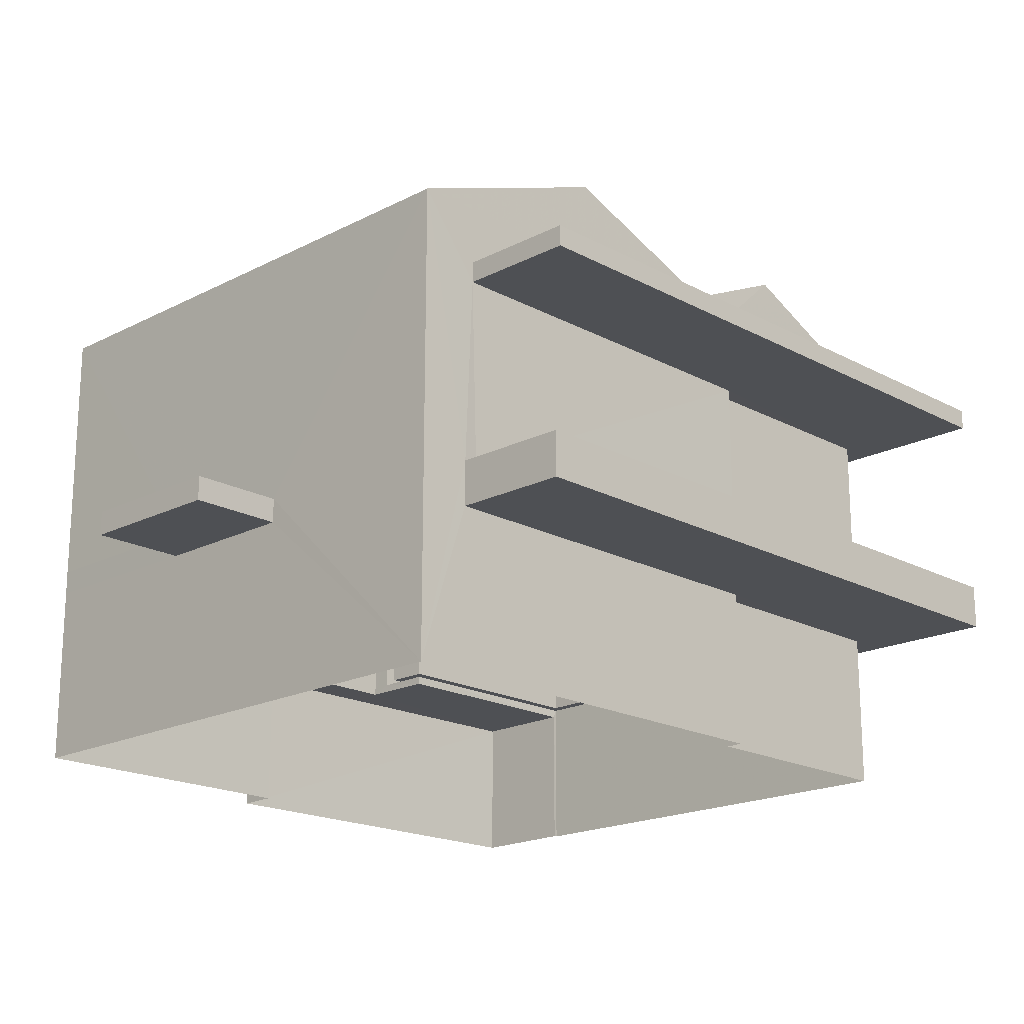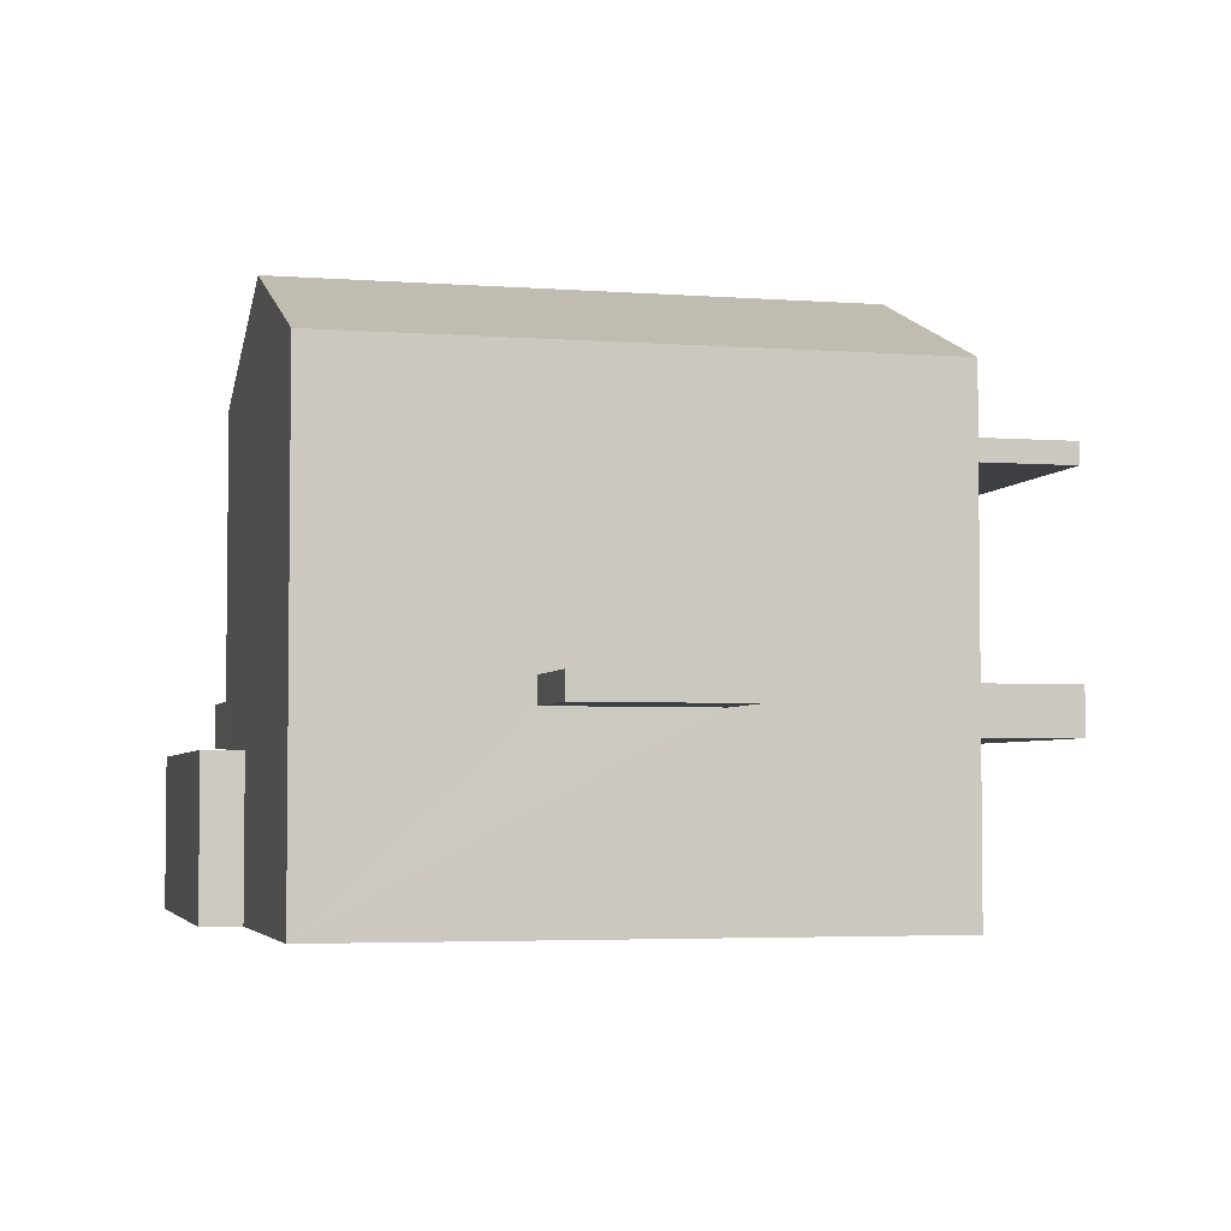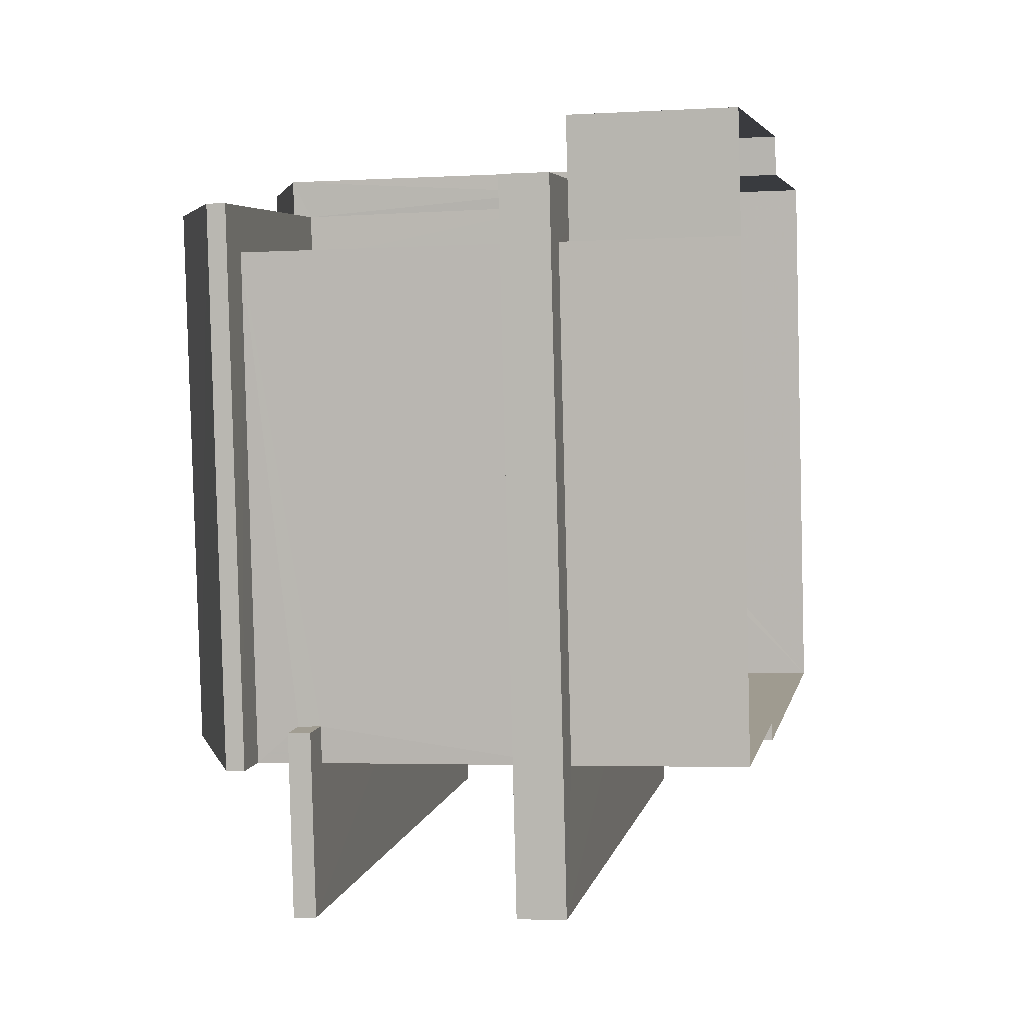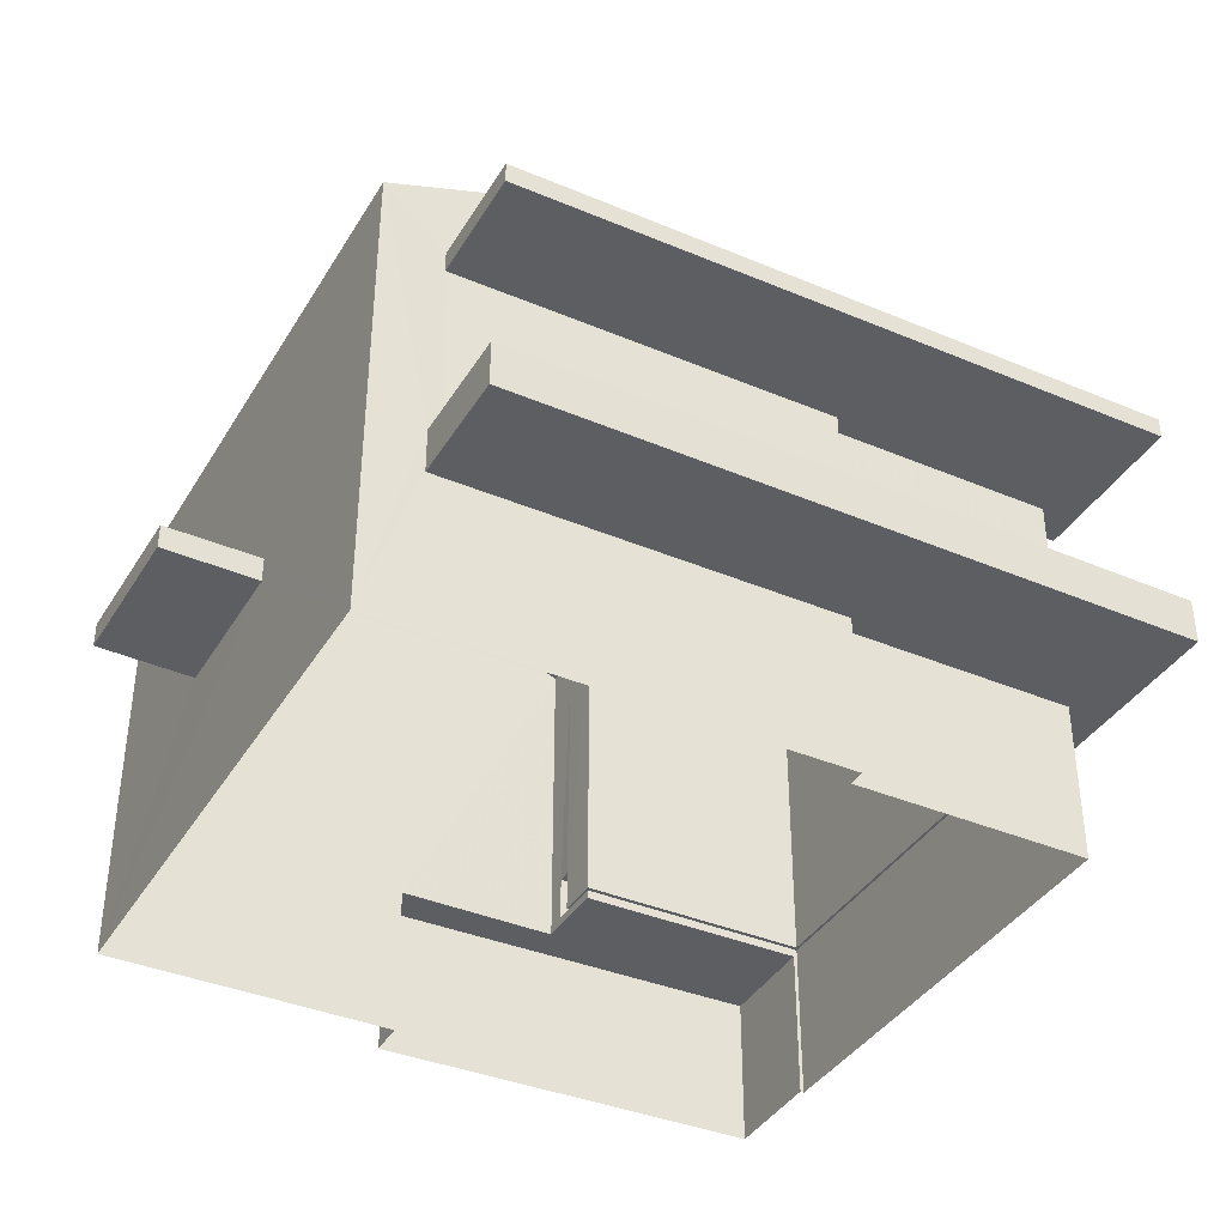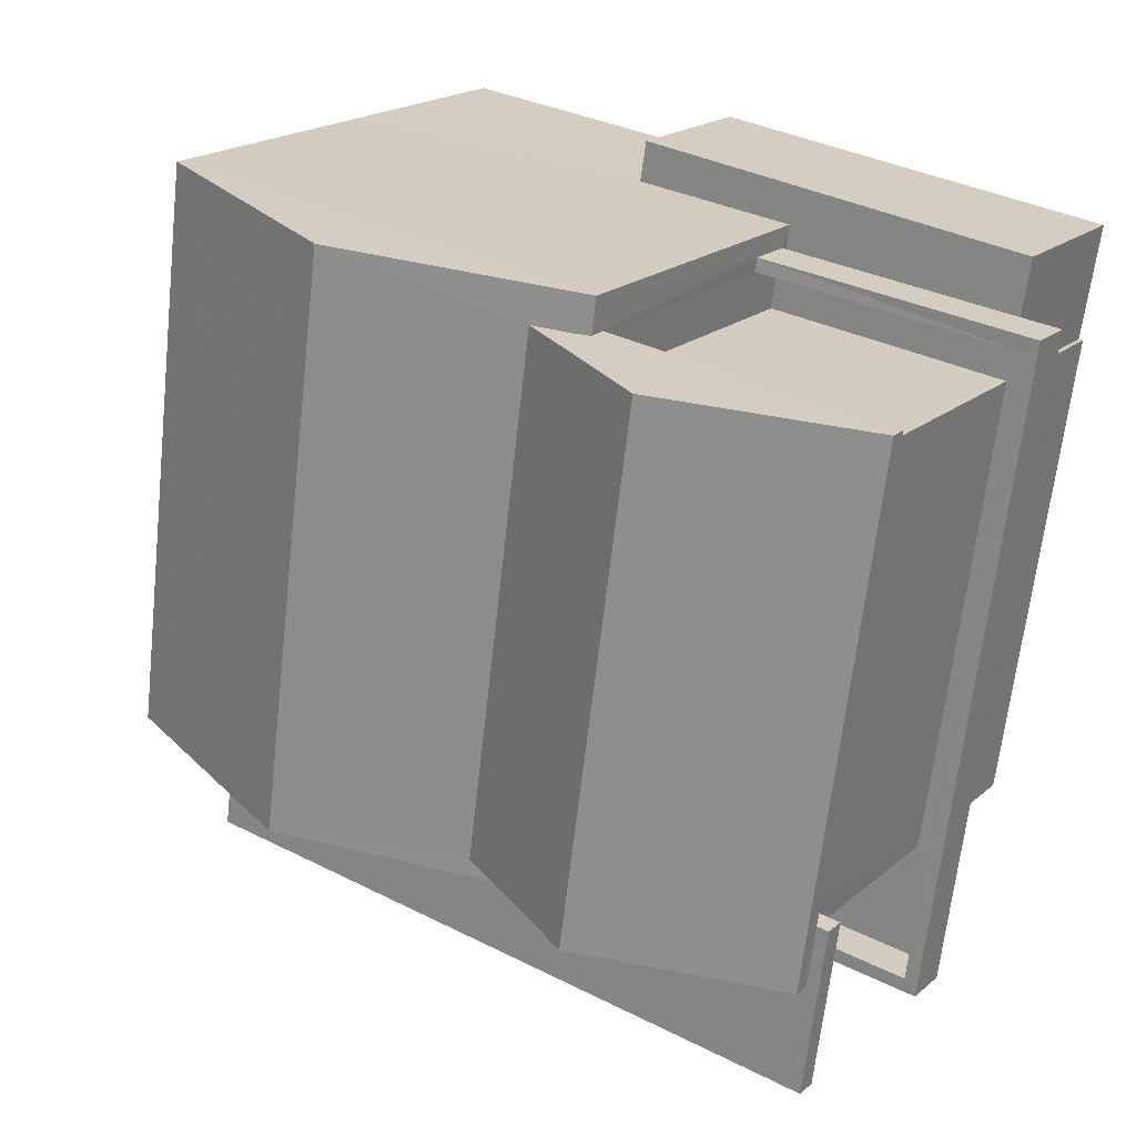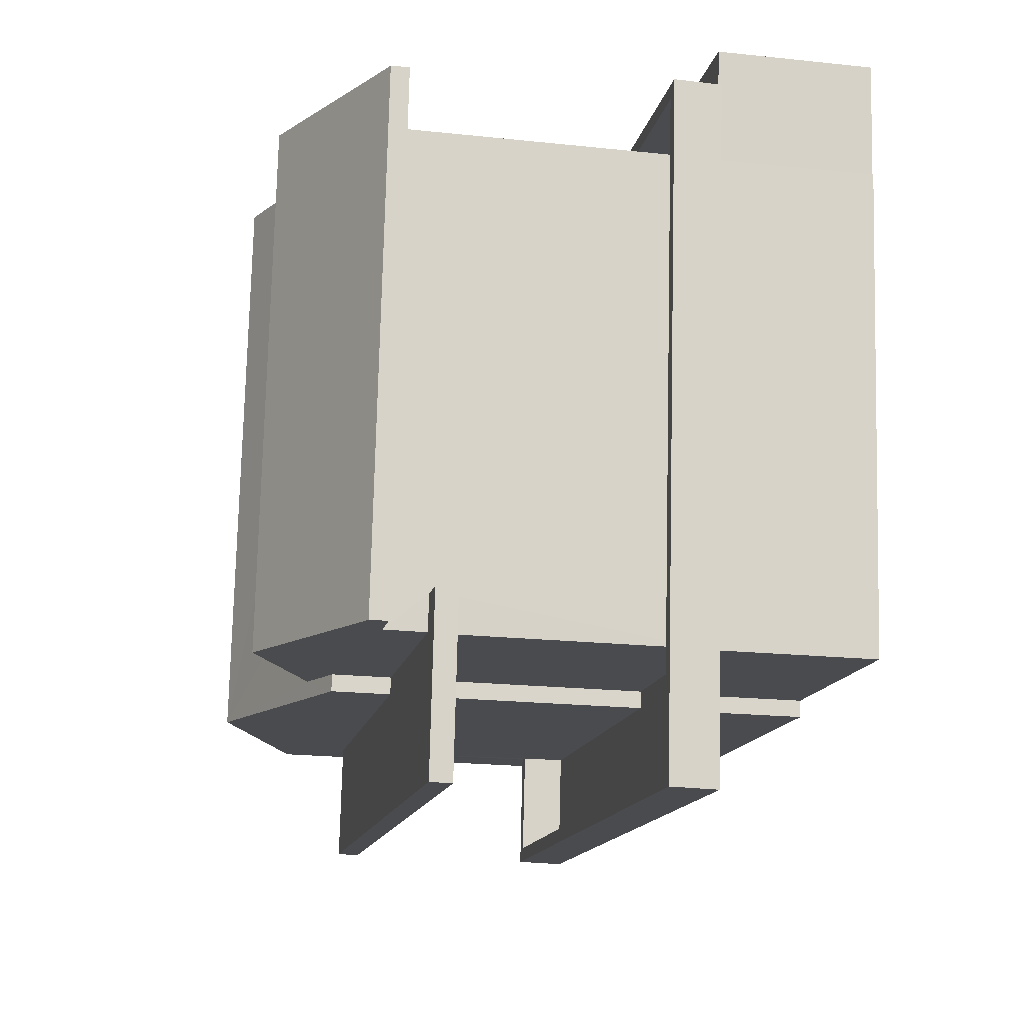
<metadata>
{"format":"obj","ext":"obj","renderer":"f3d","projection":"perspective","resolution":1024,"background":"white","views":[{"elev":-18.9,"azim":-53.3,"up":"+Z"},{"elev":-3.9,"azim":-111.8,"up":"+Z"},{"elev":-3.2,"azim":101.0,"up":"+Y"},{"elev":-38.4,"azim":-35.7,"up":"+Z"},{"elev":19.9,"azim":34.0,"up":"+Y"},{"elev":-21.4,"azim":79.3,"up":"+Y"}]}
</metadata>
<code>
v -8.94e+04 -9.894e+04 7.754
v -8.94e+04 -9.894e+04 7.754
v -8.94e+04 -9.894e+04 7.754
v -8.94e+04 -9.893e+04 7.755
v -8.94e+04 -9.893e+04 7.754
v -8.94e+04 -9.894e+04 7.753
v -8.939e+04 -9.893e+04 7.753
v -8.939e+04 -9.893e+04 7.753
v -8.939e+04 -9.893e+04 7.754
v -8.94e+04 -9.893e+04 7.754
v -8.94e+04 -9.894e+04 13.39
v -8.94e+04 -9.894e+04 13.39
v -8.939e+04 -9.894e+04 13.39
v -8.94e+04 -9.894e+04 13.39
v -8.939e+04 -9.894e+04 13.39
v -8.94e+04 -9.894e+04 13.39
v -8.939e+04 -9.894e+04 13.39
v -8.94e+04 -9.894e+04 13.39
v -8.94e+04 -9.894e+04 10.06
v -8.94e+04 -9.894e+04 10.06
v -8.94e+04 -9.894e+04 10.06
v -8.939e+04 -9.894e+04 10.06
v -8.94e+04 -9.894e+04 10.06
v -8.939e+04 -9.893e+04 10.06
v -8.94e+04 -9.893e+04 10.06
v -8.94e+04 -9.893e+04 10.06
v -8.939e+04 -9.893e+04 10.06
v -8.94e+04 -9.894e+04 10.06
v -8.939e+04 -9.894e+04 14.27
v -8.94e+04 -9.894e+04 14.27
v -8.939e+04 -9.893e+04 14.27
v -8.939e+04 -9.893e+04 14.27
v -8.94e+04 -9.893e+04 14.27
v -8.94e+04 -9.893e+04 14.27
v -8.941e+04 -9.893e+04 10.37
v -8.94e+04 -9.894e+04 10.37
v -8.941e+04 -9.894e+04 10.37
v -8.94e+04 -9.893e+04 10.37
v -8.94e+04 -9.893e+04 15.73
v -8.94e+04 -9.894e+04 15.73
v -8.939e+04 -9.893e+04 14.52
v -8.94e+04 -9.894e+04 14.78
v -8.94e+04 -9.894e+04 14.78
v -8.939e+04 -9.894e+04 14.52
v -8.94e+04 -9.894e+04 14.52
v -8.94e+04 -9.894e+04 14.52
v -8.94e+04 -9.894e+04 15.73
v -8.94e+04 -9.893e+04 14.78
v -8.94e+04 -9.894e+04 14.52
v -8.94e+04 -9.893e+04 15.73
v -8.939e+04 -9.894e+04 13.69
v -8.94e+04 -9.894e+04 13.69
v -8.939e+04 -9.894e+04 13.69
v -8.94e+04 -9.894e+04 13.69
v -8.94e+04 -9.894e+04 13.69
v -8.94e+04 -9.894e+04 13.69
v -8.94e+04 -9.894e+04 13.69
v -8.939e+04 -9.894e+04 13.69
v -8.94e+04 -9.893e+04 10.71
v -8.94e+04 -9.893e+04 10.71
v -8.939e+04 -9.893e+04 10.71
v -8.939e+04 -9.893e+04 10.71
v -8.94e+04 -9.894e+04 10.71
v -8.94e+04 -9.894e+04 10.71
v -8.94e+04 -9.894e+04 10.71
v -8.94e+04 -9.894e+04 10.71
v -8.939e+04 -9.894e+04 10.71
v -8.939e+04 -9.894e+04 10.71
v -8.94e+04 -9.893e+04 14.59
v -8.94e+04 -9.893e+04 14.52
v -8.94e+04 -9.893e+04 14.52
v -8.94e+04 -9.893e+04 14.78
v -8.94e+04 -9.894e+04 10.11
v -8.94e+04 -9.894e+04 10.11
v -8.94e+04 -9.894e+04 10.11
v -8.939e+04 -9.893e+04 10.11
v -8.94e+04 -9.893e+04 10.11
v -8.94e+04 -9.893e+04 10.11
v -8.939e+04 -9.893e+04 10.11
v -8.939e+04 -9.894e+04 10.11
v -8.94e+04 -9.894e+04 10.11
v -8.94e+04 -9.894e+04 10.11
v -8.94e+04 -9.893e+04 14.52
v -8.94e+04 -9.893e+04 9.937
v -8.94e+04 -9.893e+04 9.937
v -8.939e+04 -9.893e+04 9.936
v -8.939e+04 -9.893e+04 9.936
v -8.94e+04 -9.893e+04 9.937
v -8.94e+04 -9.893e+04 9.936
v -8.94e+04 -9.894e+04 10.72
v -8.941e+04 -9.893e+04 10.72
v -8.941e+04 -9.894e+04 10.72
v -8.94e+04 -9.893e+04 10.72
v -8.94e+04 -9.893e+04 10.72
v -8.94e+04 -9.893e+04 10.37
f 1 2 3
f 2 4 5
f 6 3 7
f 6 7 8
f 9 5 10
f 7 5 9
f 3 2 5
f 7 3 5
f 11 12 13
f 13 14 15
f 11 16 12
f 15 14 17
f 14 12 18
f 13 12 14
f 19 20 21
f 19 21 22
f 22 23 24
f 25 26 27
f 27 26 24
f 21 28 23
f 23 27 24
f 22 21 23
f 29 30 31
f 29 31 32
f 31 33 32
f 31 34 33
f 35 36 37
f 35 38 36
f 39 40 41
f 40 39 42
f 43 40 42
f 41 40 44
f 45 46 43
f 45 43 47
f 42 48 47
f 43 42 47
f 49 47 50
f 51 52 53
f 54 55 56
f 52 57 56
f 53 52 58
f 56 55 58
f 52 56 58
f 59 60 61
f 62 59 61
f 63 64 65
f 66 63 65
f 62 67 68
f 65 64 68
f 67 65 68
f 62 61 67
f 69 70 71
f 39 72 48
f 42 39 48
f 73 74 75
f 76 77 78
f 77 76 79
f 75 74 80
f 80 79 81
f 82 75 81
f 81 79 76
f 75 80 81
f 49 50 83
f 84 85 86
f 86 85 87
f 84 88 85
f 87 85 89
f 69 71 72
f 71 50 72
f 72 50 48
f 50 47 48
f 90 91 92
f 90 93 91
f 16 11 55
f 54 16 55
f 10 86 9
f 10 84 86
f 74 67 80
f 74 65 67
f 23 3 6
f 23 28 3
f 15 58 13
f 15 53 58
f 57 52 30
f 57 30 46
f 30 44 46
f 30 29 44
f 34 78 60
f 26 25 89
f 60 78 77
f 33 34 60
f 70 33 71
f 26 89 85
f 71 59 85
f 59 26 85
f 59 33 60
f 71 33 59
f 62 68 22
f 24 62 22
f 83 71 88
f 94 83 88
f 71 85 88
f 94 88 95
f 95 88 4
f 4 88 5
f 20 19 64
f 63 20 64
f 41 29 32
f 41 44 29
f 61 79 80
f 67 61 80
f 33 41 32
f 33 70 41
f 95 93 94
f 95 38 93
f 45 47 49
f 36 92 37
f 36 90 92
f 60 77 79
f 61 60 79
f 66 75 12
f 20 1 21
f 56 45 54
f 16 66 12
f 66 73 75
f 2 1 20
f 45 49 54
f 54 49 16
f 49 2 63
f 63 2 20
f 63 66 16
f 49 63 16
f 70 69 39
f 70 39 41
f 69 72 39
f 13 55 11
f 13 58 55
f 89 25 87
f 7 87 8
f 8 87 27
f 87 25 27
f 6 27 23
f 6 8 27
f 30 51 31
f 31 17 76
f 17 81 76
f 30 52 51
f 17 14 81
f 31 51 17
f 57 46 45
f 56 57 45
f 88 84 10
f 5 88 10
f 19 68 64
f 19 22 68
f 82 18 12
f 75 82 12
f 46 44 40
f 43 46 40
f 49 83 90
f 90 2 49
f 94 93 83
f 2 36 4
f 38 95 4
f 90 83 93
f 36 38 4
f 90 36 2
f 31 78 34
f 31 76 78
f 91 38 35
f 91 93 38
f 26 59 62
f 24 26 62
f 92 91 35
f 37 92 35
f 7 9 86
f 87 7 86
f 50 71 83
f 66 65 74
f 73 66 74
f 28 1 3
f 28 21 1
f 82 81 14
f 18 82 14
f 51 53 15
f 17 51 15

</code>
